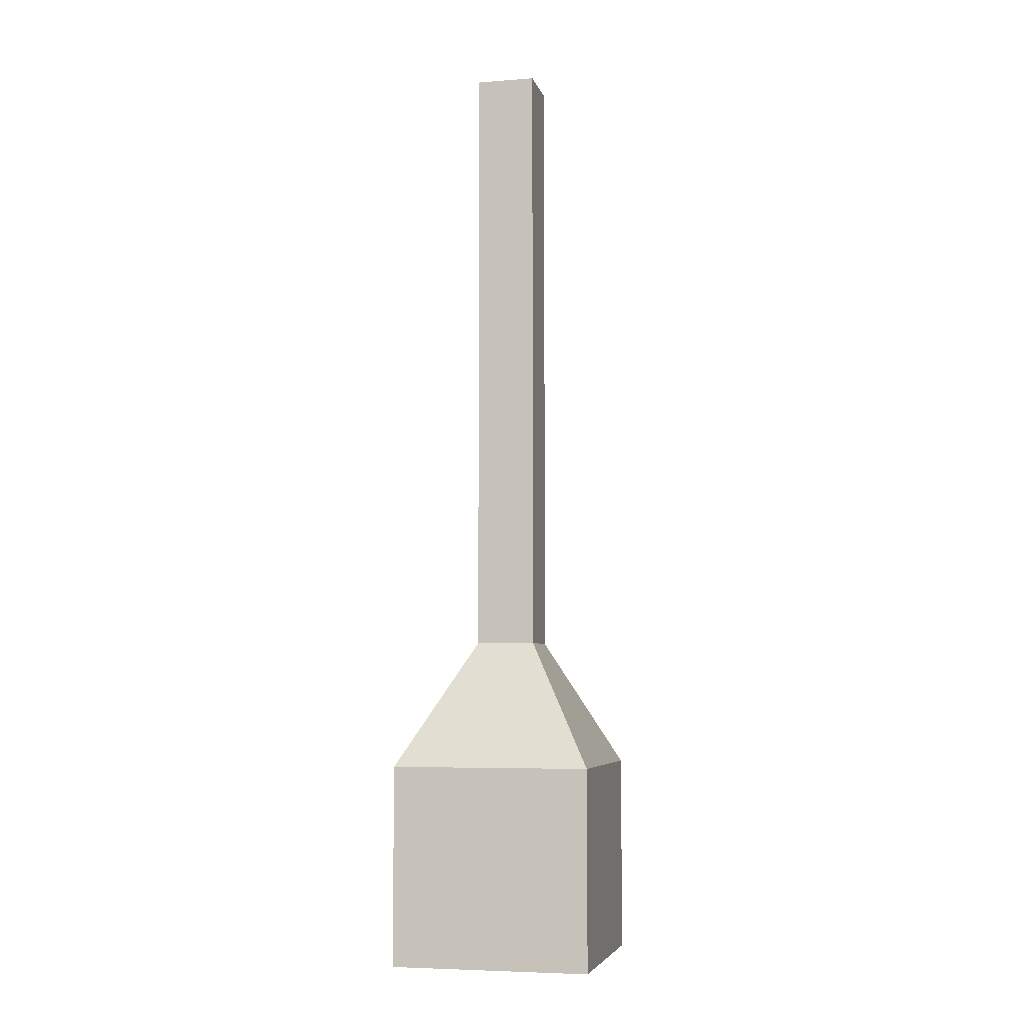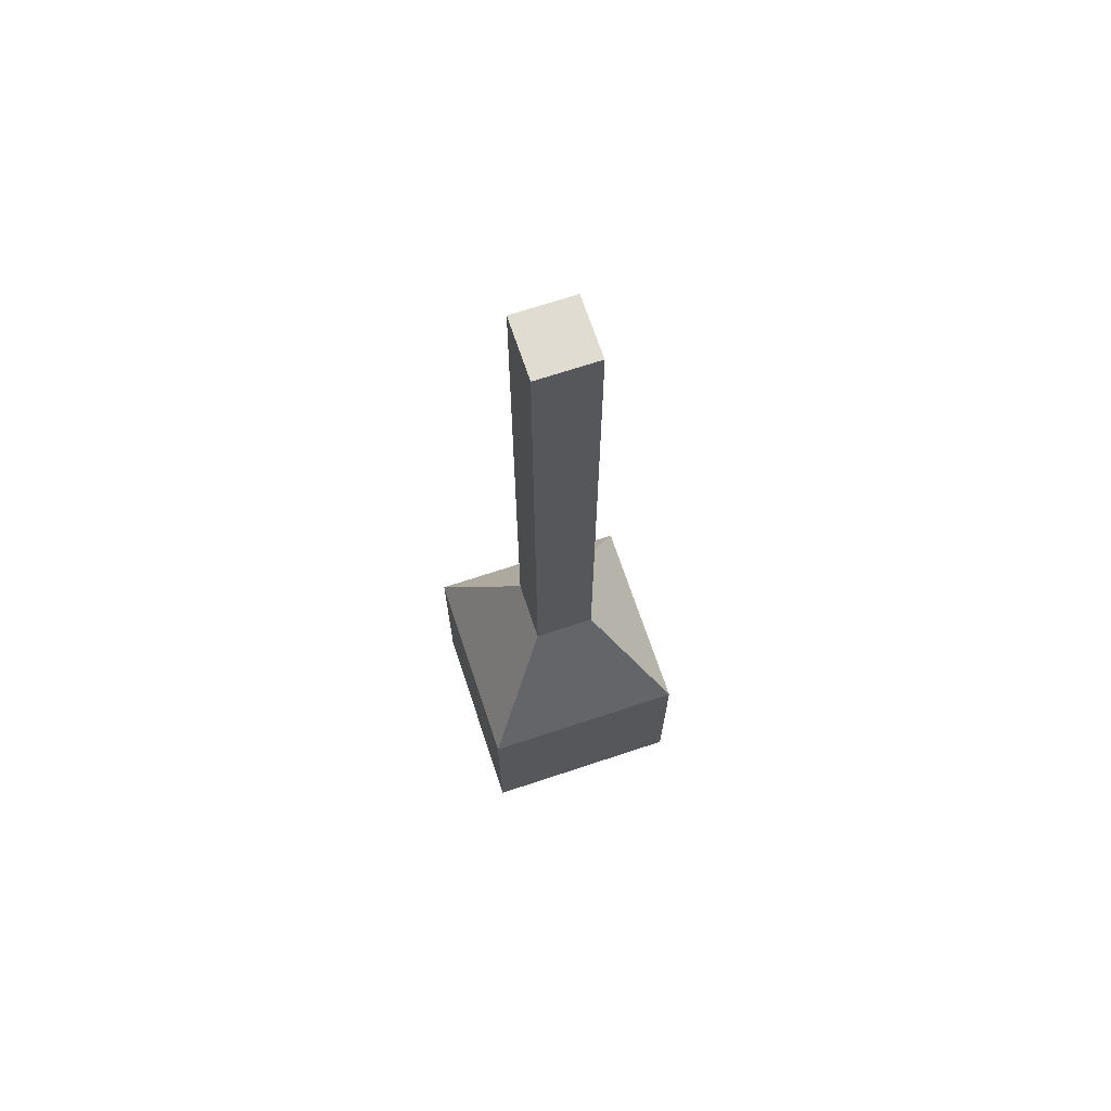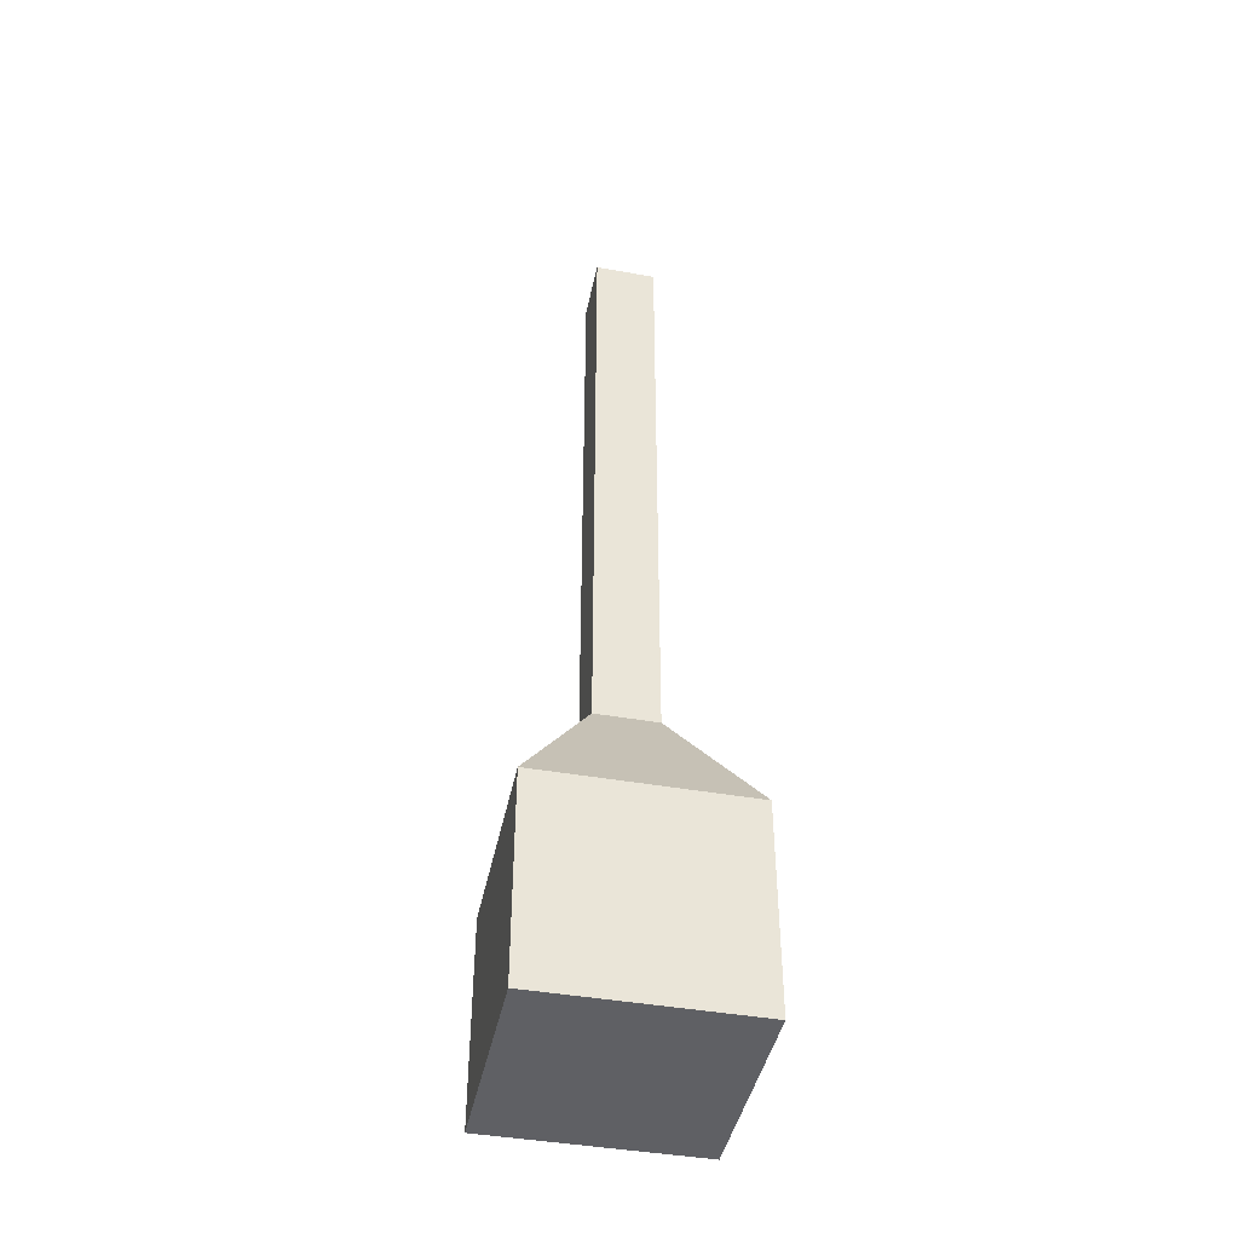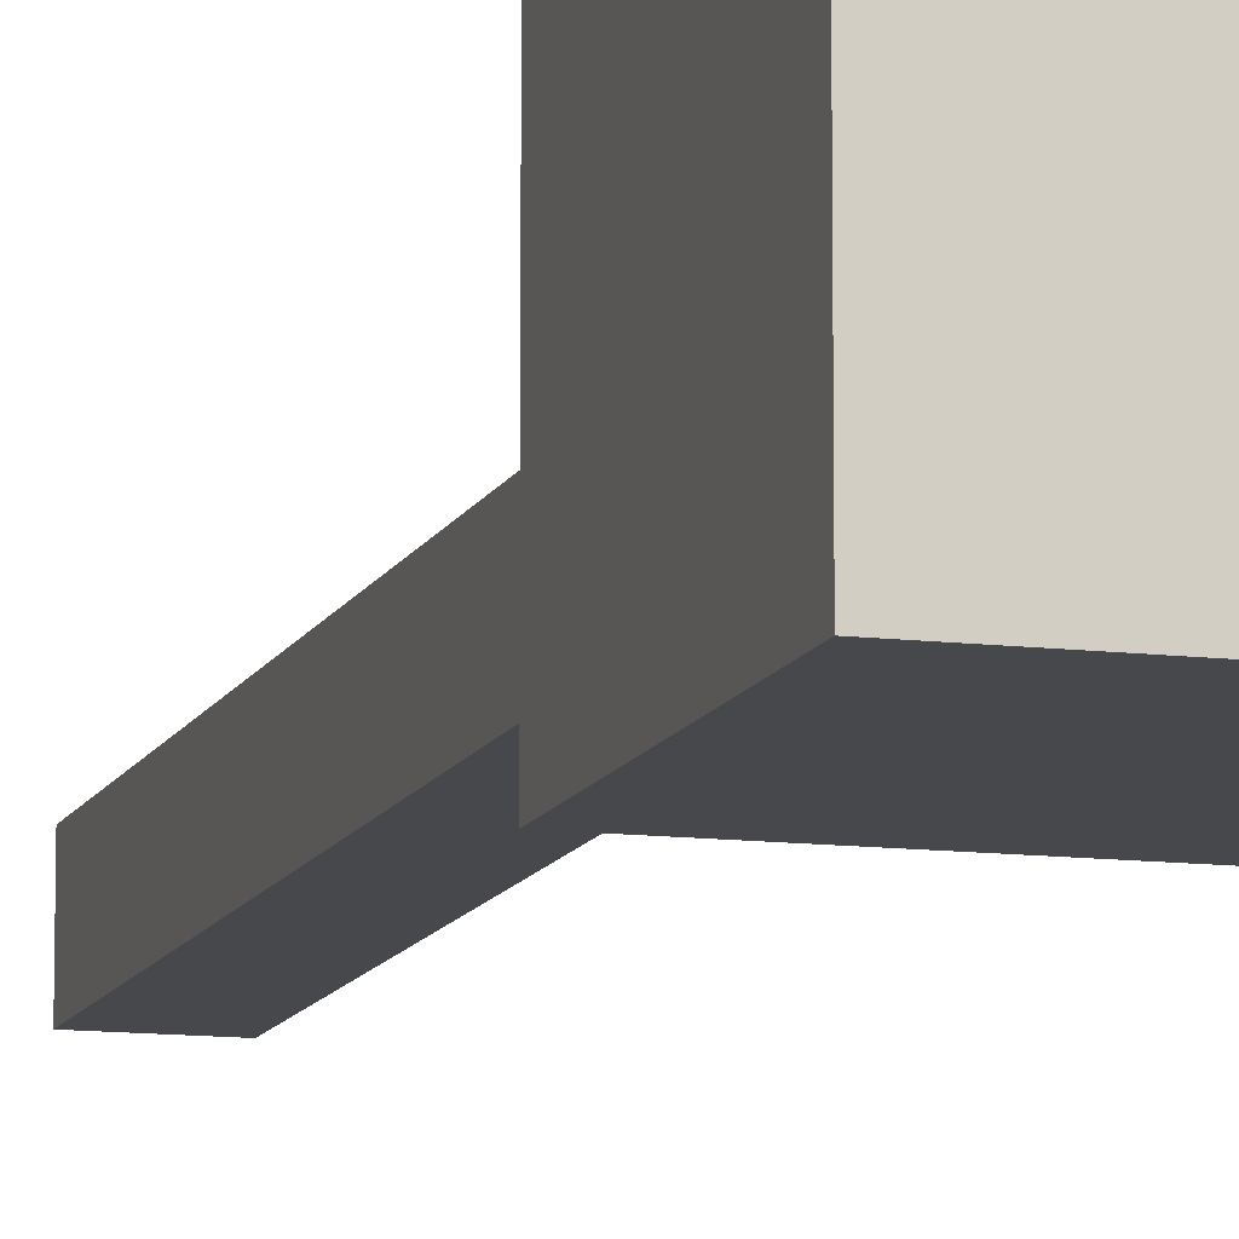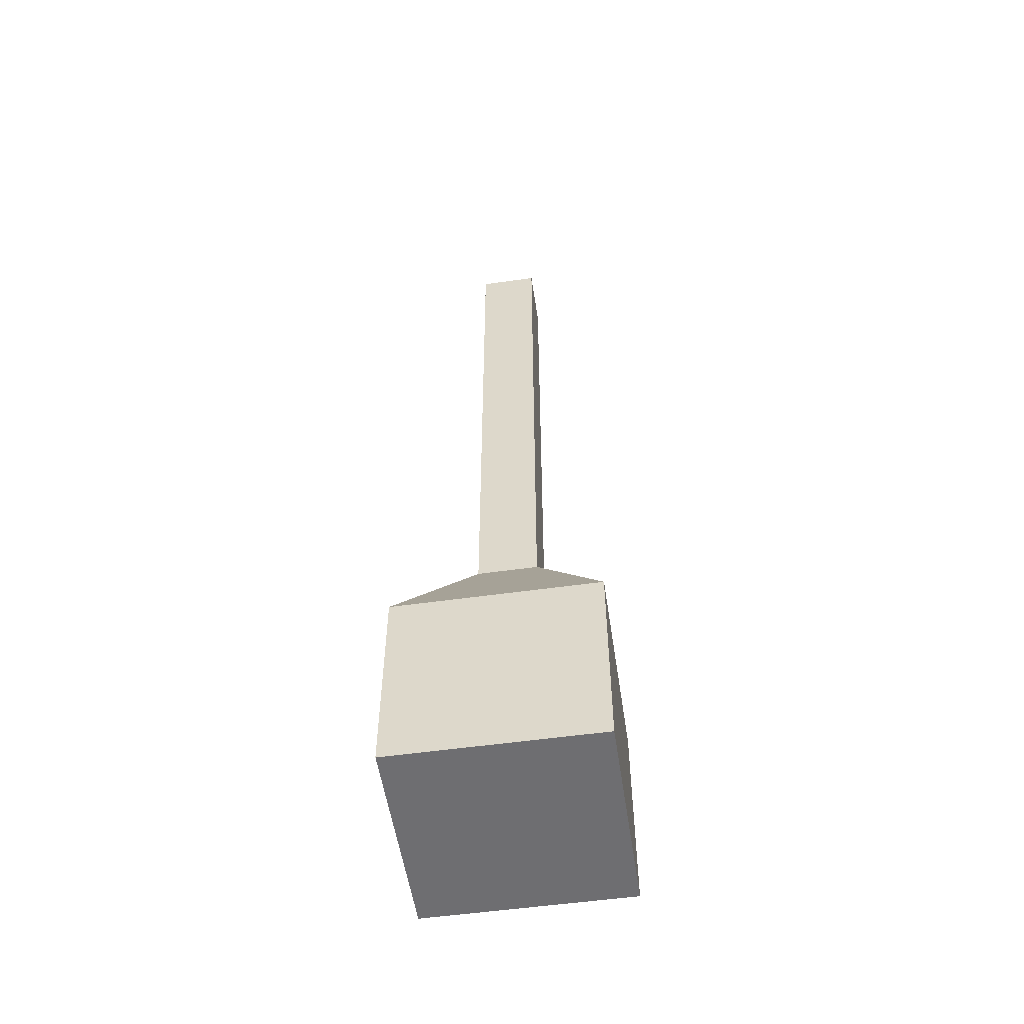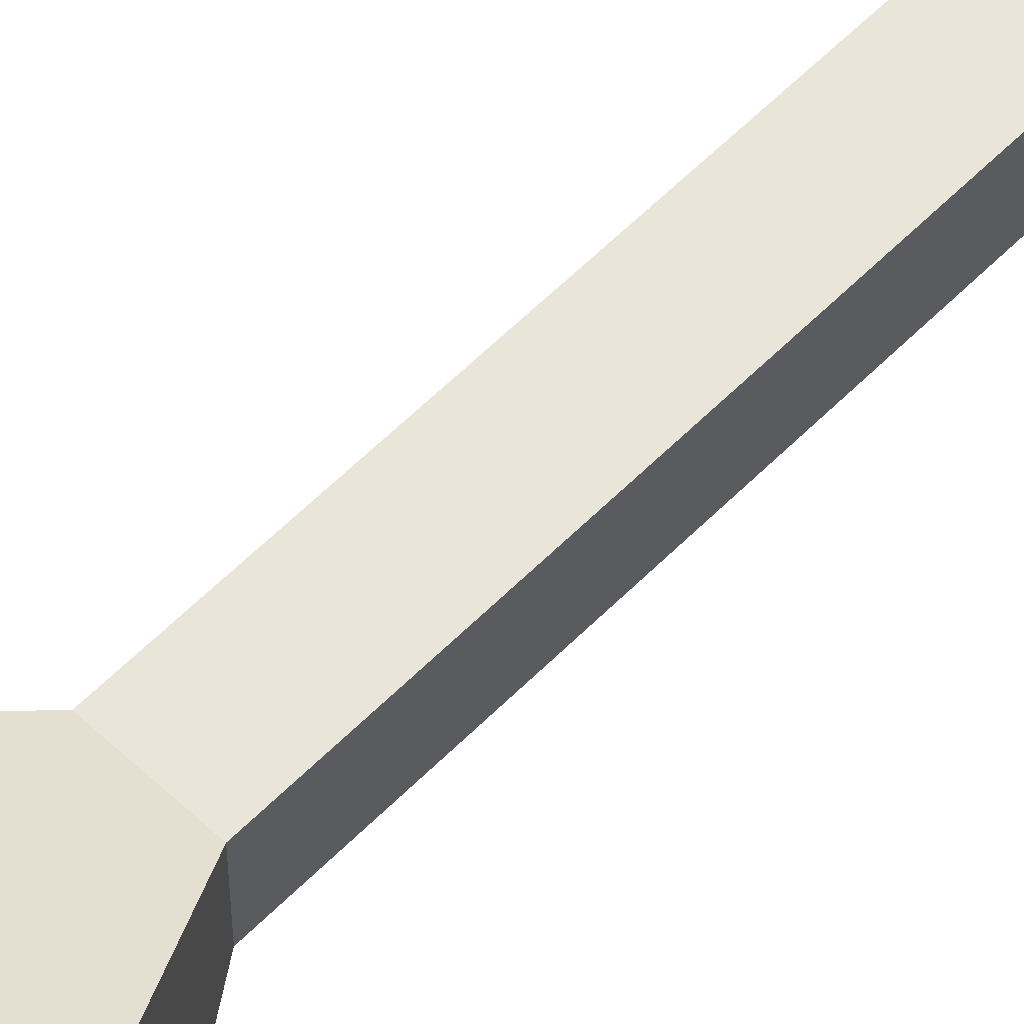
<metadata>
{"format":"obj","ext":"obj","renderer":"f3d","projection":"perspective","resolution":1024,"background":"white","views":[{"elev":-5.6,"azim":103.3,"up":"+Z"},{"elev":69.2,"azim":161.6,"up":"+Z"},{"elev":-43.7,"azim":78.3,"up":"+Z"},{"elev":-11.5,"azim":163.5,"up":"+Y"},{"elev":-54.4,"azim":8.5,"up":"+Z"},{"elev":58.4,"azim":-136.1,"up":"+Y"}]}
</metadata>
<code>
o Cube
v 1 -1 0.35
v 1 -1 2.35
v -1 -1 2.35
v -1 -1 0.35
v 1 1 0.35
v 1 1 2.35
v -1 1 2.35
v -1 1 0.35
v 0.2964 -0.2964 3.62
v -0.2964 -0.2964 3.62
v 0.2964 0.2964 3.62
v -0.2964 0.2964 3.62
v 0.2964 -0.2964 9.719
v -0.2964 -0.2964 9.719
v 0.2964 0.2964 9.719
v -0.2964 0.2964 9.719
f 1 2 3 4
f 5 8 7 6
f 1 5 6 2
f 7 3 10 12
f 3 7 8 4
f 5 1 4 8
f 11 12 16 15
f 2 6 11 9
f 3 2 9 10
f 6 7 12 11
f 13 15 16 14
f 9 11 15 13
f 12 10 14 16
f 10 9 13 14

</code>
